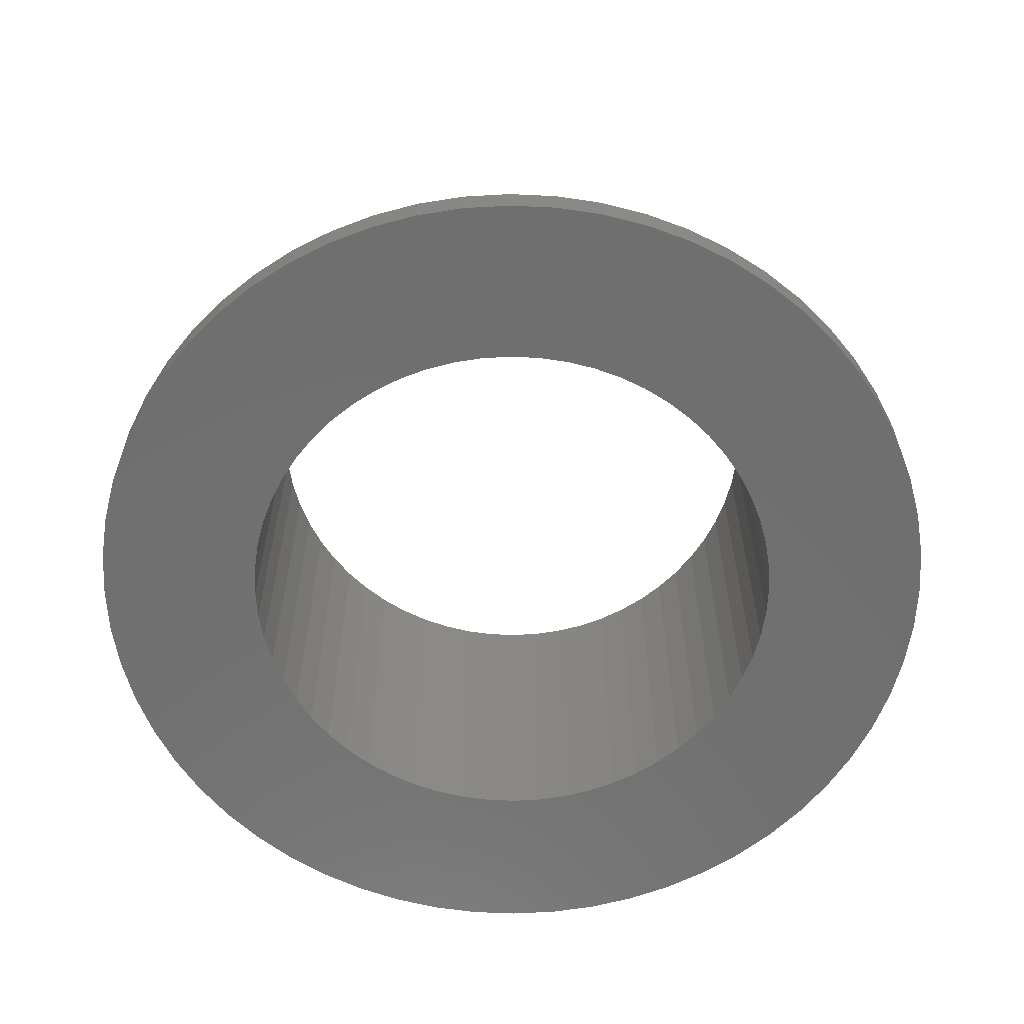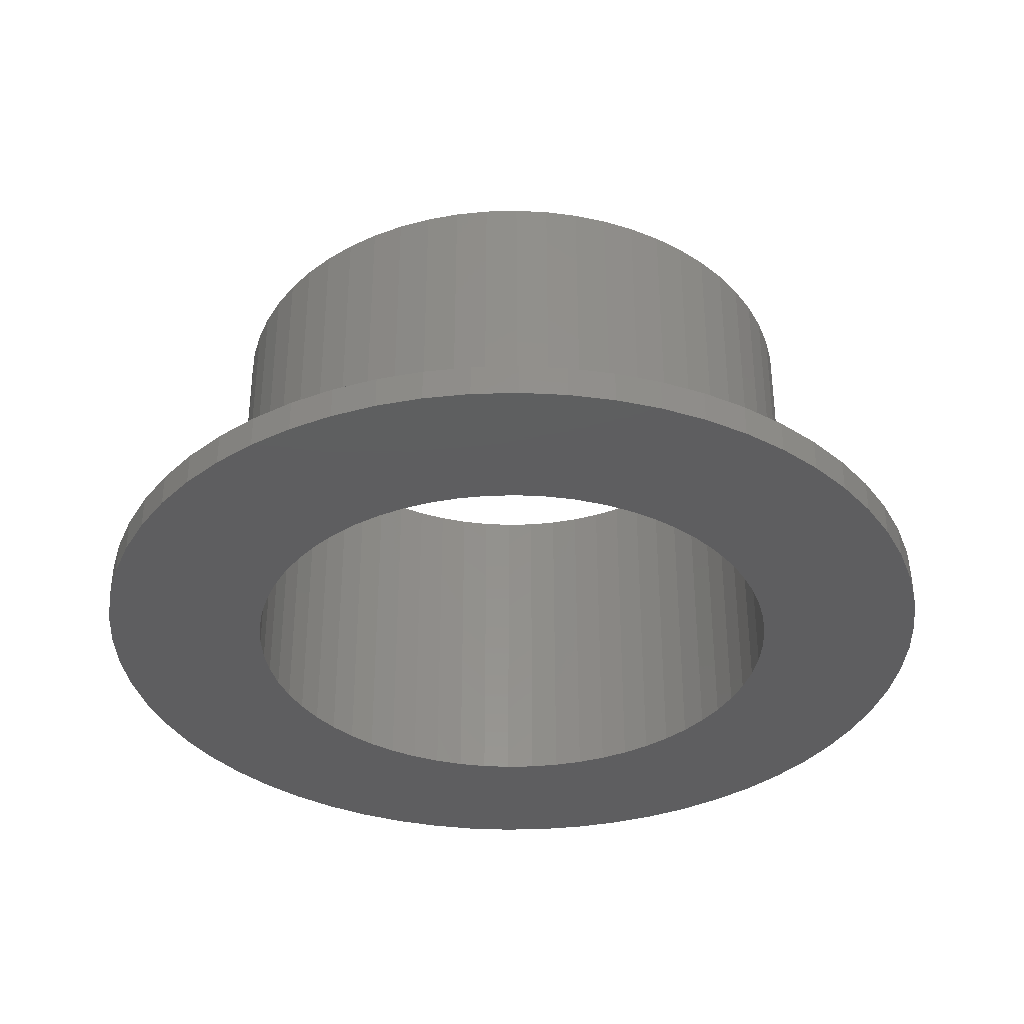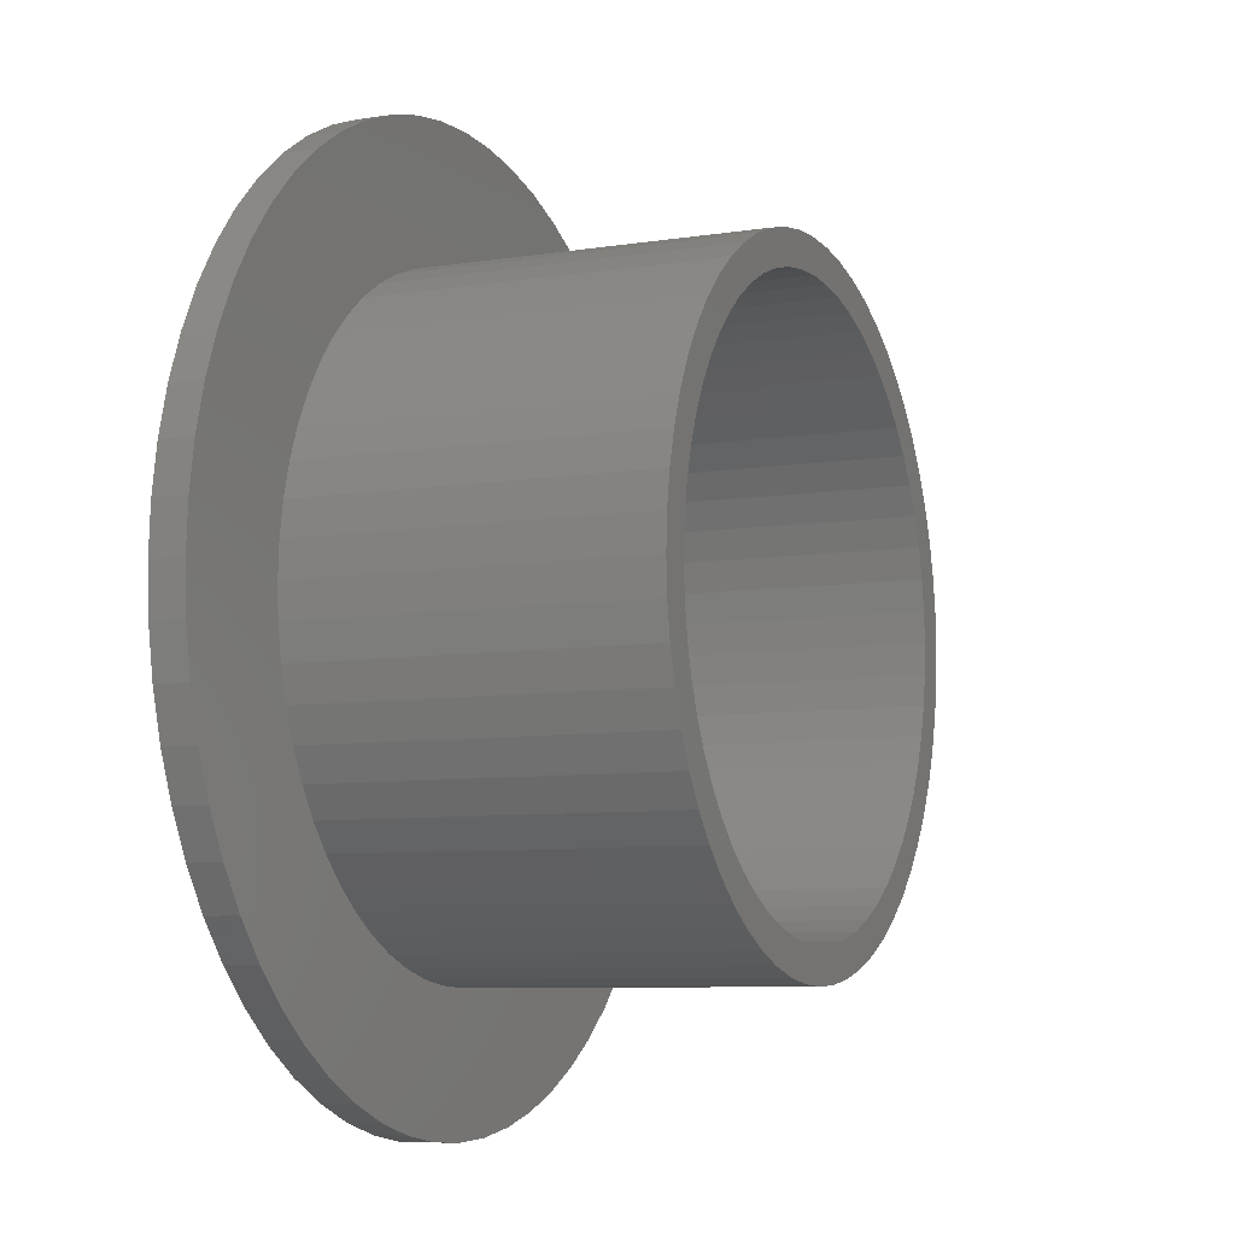
<metadata>
{"format":"stl","ext":"stl","renderer":"f3d","projection":"perspective","resolution":1024,"background":"white","views":[{"elev":-61.5,"azim":36.3,"up":"+Z"},{"elev":-35.8,"azim":53.1,"up":"+Z"},{"elev":-7.5,"azim":-65.6,"up":"+Y"}]}
</metadata>
<code>
# stl→obj: 360 verts, 720 faces
v 27.05 0 2
v 26.9 2.827 0
v 26.9 2.827 2
v 27.05 0 0
v -27.05 0 0
v -26.9 2.827 2
v -26.9 2.827 0
v -27.05 0 2
v 2.827 26.9 0
v 0 27.05 2
v 2.827 26.9 2
v 0 27.05 0
v -2.827 -26.9 0
v 0 -27.05 2
v -2.827 -26.9 2
v 0 -27.05 0
v -20.1 -18.1 0
v -21.88 -15.9 2
v -21.88 -15.9 0
v -20.1 -18.1 2
v 20.1 18.1 2
v 18.1 20.1 0
v 18.1 20.1 2
v 20.1 18.1 0
v -15.9 21.88 0
v -18.1 20.1 2
v -15.9 21.88 2
v -18.1 20.1 0
v -5.624 26.46 0
v -8.359 25.73 2
v -5.624 26.46 2
v -8.359 25.73 0
v 25.73 8.359 2
v 24.71 11 0
v 24.71 11 2
v 25.73 8.359 0
v 26.46 5.624 0
v 26.46 5.624 2
v 11 24.71 0
v 8.359 25.73 2
v 11 24.71 2
v 8.359 25.73 0
v 5.624 26.46 2
v 5.624 26.46 0
v 15.9 21.88 0
v 13.53 23.43 2
v 15.9 21.88 2
v 13.53 23.43 0
v -24.71 11 0
v -23.43 13.53 2
v -23.43 13.53 0
v -24.71 11 2
v -2.827 26.9 0
v -2.827 26.9 2
v 24.71 -11 2
v 25.73 -8.359 0
v 25.73 -8.359 2
v 24.71 -11 0
v 17.05 0 0
v 26.9 -2.827 0
v 16.96 -1.782 0
v 26.46 -5.624 0
v 16.68 -3.545 0
v 16.96 1.782 0
v 16.22 -5.269 0
v 15.58 -6.935 0
v 23.43 -13.53 0
v 16.68 3.545 0
v 14.77 -8.525 0
v 21.88 -15.9 0
v 13.79 -10.02 0
v 20.1 -18.1 0
v 16.22 5.269 0
v 12.67 -11.41 0
v 18.1 -20.1 0
v 15.58 6.935 0
v 11.41 -12.67 0
v 15.9 -21.88 0
v 10.02 -13.79 0
v 13.53 -23.43 0
v 8.525 -14.77 0
v 11 -24.71 0
v 6.935 -15.58 0
v 8.359 -25.73 0
v 5.269 -16.22 0
v 5.624 -26.46 0
v 3.545 -16.68 0
v 2.827 -26.9 0
v 1.782 -16.96 0
v 0 -17.05 0
v -1.782 -16.96 0
v -3.545 -16.68 0
v -5.624 -26.46 0
v -5.269 -16.22 0
v -8.359 -25.73 0
v -6.935 -15.58 0
v -11 -24.71 0
v -8.525 -14.77 0
v -13.53 -23.43 0
v -10.02 -13.79 0
v -15.9 -21.88 0
v -11.41 -12.67 0
v -18.1 -20.1 0
v -12.67 -11.41 0
v -13.79 -10.02 0
v -14.77 -8.525 0
v -23.43 -13.53 0
v -24.71 -11 0
v -15.58 -6.935 0
v 23.43 13.53 0
v 14.77 8.525 0
v 21.88 15.9 0
v 13.79 10.02 0
v 12.67 11.41 0
v 11.41 12.67 0
v 10.02 13.79 0
v 8.525 14.77 0
v 6.935 15.58 0
v 5.269 16.22 0
v 3.545 16.68 0
v 1.782 16.96 0
v 0 17.05 0
v -1.782 16.96 0
v -3.545 16.68 0
v -5.269 16.22 0
v -6.935 15.58 0
v -11 24.71 0
v -8.525 14.77 0
v -13.53 23.43 0
v -10.02 13.79 0
v -11.41 12.67 0
v -12.67 11.41 0
v -20.1 18.1 0
v -13.79 10.02 0
v -21.88 15.9 0
v -14.77 8.525 0
v -15.58 6.935 0
v -16.22 5.269 0
v -25.73 8.359 0
v -16.68 3.545 0
v -26.46 5.624 0
v -16.96 1.782 0
v -17.05 0 0
v -16.22 -5.269 0
v -25.73 -8.359 0
v -16.68 -3.545 0
v -26.46 -5.624 0
v -16.96 -1.782 0
v -26.9 -2.827 0
v 23.43 13.53 2
v 21.88 15.9 2
v -25.73 8.359 2
v -26.46 5.624 2
v -20.1 18.1 2
v -21.88 15.9 2
v 19.05 0 2
v 18.95 1.991 2
v 26.9 -2.827 2
v 18.63 3.961 2
v 18.95 -1.991 2
v 18.12 5.887 2
v 26.46 -5.624 2
v 17.4 7.748 2
v 18.63 -3.961 2
v 16.5 9.525 2
v 15.41 11.2 2
v 18.12 -5.887 2
v 14.16 12.75 2
v 12.75 14.16 2
v 11.2 15.41 2
v 9.525 16.5 2
v 7.748 17.4 2
v 5.887 18.12 2
v 3.961 18.63 2
v 1.991 18.95 2
v 0 19.05 2
v -1.991 18.95 2
v -3.961 18.63 2
v -5.887 18.12 2
v -7.748 17.4 2
v -11 24.71 2
v -9.525 16.5 2
v -13.53 23.43 2
v -11.2 15.41 2
v -12.75 14.16 2
v -14.16 12.75 2
v -15.41 11.2 2
v -16.5 9.525 2
v -17.4 7.748 2
v -18.12 5.887 2
v 17.4 -7.748 2
v 23.43 -13.53 2
v 16.5 -9.525 2
v 21.88 -15.9 2
v 15.41 -11.2 2
v 20.1 -18.1 2
v 14.16 -12.75 2
v 18.1 -20.1 2
v 12.75 -14.16 2
v 15.9 -21.88 2
v 11.2 -15.41 2
v 13.53 -23.43 2
v 9.525 -16.5 2
v 11 -24.71 2
v 7.748 -17.4 2
v 8.359 -25.73 2
v 5.887 -18.12 2
v 5.624 -26.46 2
v 3.961 -18.63 2
v 2.827 -26.9 2
v 1.991 -18.95 2
v 0 -19.05 2
v -1.991 -18.95 2
v -3.961 -18.63 2
v -5.624 -26.46 2
v -5.887 -18.12 2
v -8.359 -25.73 2
v -7.748 -17.4 2
v -11 -24.71 2
v -9.525 -16.5 2
v -13.53 -23.43 2
v -11.2 -15.41 2
v -15.9 -21.88 2
v -12.75 -14.16 2
v -18.1 -20.1 2
v -14.16 -12.75 2
v -15.41 -11.2 2
v -16.5 -9.525 2
v -23.43 -13.53 2
v -17.4 -7.748 2
v -24.71 -11 2
v -18.12 -5.887 2
v -25.73 -8.359 2
v -18.63 -3.961 2
v -26.46 -5.624 2
v -18.95 -1.991 2
v -26.9 -2.827 2
v -19.05 0 2
v -18.63 3.961 2
v -18.95 1.991 2
v 19.05 0 22.05
v 18.95 1.991 22.05
v -18.95 1.991 22.05
v -19.05 0 22.05
v -1.991 18.95 22.05
v 0 19.05 22.05
v 1.991 -18.95 22.05
v 0 -19.05 22.05
v 11.2 15.41 22.05
v 12.75 14.16 22.05
v -12.75 14.16 22.05
v -14.16 12.75 22.05
v -7.748 17.4 22.05
v -5.887 18.12 22.05
v 17.4 7.748 22.05
v 16.5 9.525 22.05
v 5.887 18.12 22.05
v 7.748 17.4 22.05
v 9.525 16.5 22.05
v -15.41 11.2 22.05
v -16.5 9.525 22.05
v -3.961 18.63 22.05
v 7.748 -17.4 22.05
v 5.887 -18.12 22.05
v 18.63 3.961 22.05
v 18.12 5.887 22.05
v 15.41 11.2 22.05
v 14.16 12.75 22.05
v 1.991 18.95 22.05
v 3.961 18.63 22.05
v -18.12 5.887 22.05
v -18.63 3.961 22.05
v -17.4 7.748 22.05
v 17.05 0 22.05
v 16.96 1.782 22.05
v 18.95 -1.991 22.05
v 16.68 3.545 22.05
v 16.96 -1.782 22.05
v 16.22 5.269 22.05
v 18.63 -3.961 22.05
v 16.68 -3.545 22.05
v 15.58 6.935 22.05
v 14.77 8.525 22.05
v 13.79 10.02 22.05
v 12.67 11.41 22.05
v 11.41 12.67 22.05
v 10.02 13.79 22.05
v 8.525 14.77 22.05
v 6.935 15.58 22.05
v 5.269 16.22 22.05
v 3.545 16.68 22.05
v 1.782 16.96 22.05
v 0 17.05 22.05
v -1.782 16.96 22.05
v -3.545 16.68 22.05
v -5.269 16.22 22.05
v -6.935 15.58 22.05
v -8.525 14.77 22.05
v -9.525 16.5 22.05
v -10.02 13.79 22.05
v -11.2 15.41 22.05
v -11.41 12.67 22.05
v -12.67 11.41 22.05
v -13.79 10.02 22.05
v -14.77 8.525 22.05
v -15.58 6.935 22.05
v -16.22 5.269 22.05
v -16.68 3.545 22.05
v 18.12 -5.887 22.05
v 16.22 -5.269 22.05
v 17.4 -7.748 22.05
v 15.58 -6.935 22.05
v 16.5 -9.525 22.05
v 14.77 -8.525 22.05
v 15.41 -11.2 22.05
v 13.79 -10.02 22.05
v 14.16 -12.75 22.05
v 12.67 -11.41 22.05
v 12.75 -14.16 22.05
v 11.41 -12.67 22.05
v 11.2 -15.41 22.05
v 10.02 -13.79 22.05
v 9.525 -16.5 22.05
v 8.525 -14.77 22.05
v 6.935 -15.58 22.05
v 5.269 -16.22 22.05
v 3.961 -18.63 22.05
v 3.545 -16.68 22.05
v 1.782 -16.96 22.05
v 0 -17.05 22.05
v -1.782 -16.96 22.05
v -1.991 -18.95 22.05
v -3.545 -16.68 22.05
v -3.961 -18.63 22.05
v -5.269 -16.22 22.05
v -5.887 -18.12 22.05
v -6.935 -15.58 22.05
v -7.748 -17.4 22.05
v -8.525 -14.77 22.05
v -9.525 -16.5 22.05
v -10.02 -13.79 22.05
v -11.2 -15.41 22.05
v -11.41 -12.67 22.05
v -12.75 -14.16 22.05
v -12.67 -11.41 22.05
v -14.16 -12.75 22.05
v -13.79 -10.02 22.05
v -15.41 -11.2 22.05
v -14.77 -8.525 22.05
v -16.5 -9.525 22.05
v -15.58 -6.935 22.05
v -17.4 -7.748 22.05
v -16.22 -5.269 22.05
v -18.12 -5.887 22.05
v -16.68 -3.545 22.05
v -18.63 -3.961 22.05
v -16.96 -1.782 22.05
v -18.95 -1.991 22.05
v -17.05 0 22.05
v -16.96 1.782 22.05
f 1 2 3
f 2 1 4
f 5 6 7
f 6 5 8
f 9 10 11
f 10 9 12
f 13 14 15
f 14 13 16
f 17 18 19
f 18 17 20
f 21 22 23
f 22 21 24
f 25 26 27
f 26 25 28
f 29 30 31
f 30 29 32
f 33 34 35
f 34 33 36
f 3 37 38
f 37 3 2
f 39 40 41
f 40 39 42
f 42 43 40
f 43 42 44
f 45 46 47
f 46 45 48
f 49 50 51
f 50 49 52
f 53 31 54
f 31 53 29
f 55 56 57
f 56 55 58
f 59 4 60
f 61 60 62
f 4 59 2
f 63 62 56
f 64 2 59
f 65 56 58
f 2 64 37
f 66 58 67
f 68 37 64
f 69 67 70
f 37 68 36
f 71 70 72
f 73 36 68
f 74 72 75
f 36 73 34
f 76 34 73
f 60 61 59
f 62 63 61
f 56 65 63
f 77 75 78
f 58 66 65
f 67 69 66
f 70 71 69
f 79 78 80
f 72 74 71
f 75 77 74
f 81 80 82
f 78 79 77
f 80 81 79
f 83 82 84
f 82 83 81
f 85 84 86
f 84 85 83
f 86 87 85
f 88 87 86
f 88 89 87
f 16 89 88
f 16 90 89
f 16 91 90
f 13 91 16
f 13 92 91
f 93 92 13
f 92 93 94
f 95 94 93
f 94 95 96
f 97 96 95
f 96 97 98
f 99 98 97
f 98 99 100
f 101 100 99
f 100 101 102
f 103 102 101
f 102 103 104
f 17 104 103
f 104 17 105
f 19 105 17
f 105 19 106
f 107 106 19
f 108 109 107
f 106 107 109
f 34 76 110
f 111 110 76
f 110 111 112
f 113 112 111
f 112 113 24
f 114 24 113
f 24 114 22
f 115 22 114
f 22 115 45
f 116 45 115
f 45 116 48
f 117 48 116
f 48 117 39
f 118 39 117
f 39 118 42
f 119 42 118
f 42 119 44
f 120 44 119
f 120 9 44
f 121 9 120
f 122 9 121
f 122 12 9
f 123 12 122
f 123 53 12
f 124 53 123
f 29 124 125
f 124 29 53
f 32 125 126
f 125 32 29
f 127 126 128
f 129 128 130
f 126 127 32
f 25 130 131
f 28 131 132
f 128 129 127
f 133 132 134
f 135 134 136
f 51 136 137
f 130 25 129
f 49 137 138
f 139 138 140
f 141 140 142
f 131 28 25
f 7 142 143
f 109 108 144
f 145 144 108
f 132 133 28
f 144 145 146
f 134 135 133
f 147 146 145
f 136 51 135
f 146 147 148
f 137 49 51
f 149 148 147
f 138 139 49
f 148 149 143
f 140 141 139
f 5 143 149
f 142 7 141
f 143 5 7
f 38 36 33
f 36 38 37
f 150 112 151
f 112 150 110
f 151 24 21
f 24 151 112
f 35 110 150
f 110 35 34
f 44 11 43
f 11 44 9
f 48 41 46
f 41 48 39
f 22 47 23
f 47 22 45
f 141 152 139
f 152 141 153
f 135 154 133
f 154 135 155
f 133 26 28
f 26 133 154
f 51 155 135
f 155 51 50
f 139 52 49
f 52 139 152
f 7 153 141
f 153 7 6
f 156 1 3
f 157 3 38
f 1 156 158
f 159 38 33
f 160 158 156
f 161 33 35
f 158 160 162
f 163 35 150
f 164 162 160
f 165 150 151
f 162 164 57
f 166 151 21
f 167 57 164
f 57 167 55
f 3 157 156
f 38 159 157
f 33 161 159
f 168 21 23
f 35 163 161
f 150 165 163
f 169 23 47
f 151 166 165
f 21 168 166
f 170 47 46
f 23 169 168
f 47 170 169
f 171 46 41
f 46 171 170
f 172 41 40
f 41 172 171
f 40 173 172
f 43 173 40
f 43 174 173
f 11 174 43
f 11 175 174
f 10 175 11
f 10 176 175
f 10 177 176
f 54 177 10
f 54 178 177
f 31 178 54
f 31 179 178
f 30 179 31
f 179 30 180
f 181 180 30
f 180 181 182
f 183 182 181
f 182 183 184
f 27 184 183
f 184 27 185
f 26 185 27
f 185 26 186
f 154 186 26
f 186 154 187
f 155 187 154
f 187 155 188
f 50 188 155
f 188 50 189
f 52 189 50
f 189 52 190
f 191 55 167
f 55 191 192
f 193 192 191
f 192 193 194
f 195 194 193
f 194 195 196
f 197 196 195
f 196 197 198
f 199 198 197
f 198 199 200
f 201 200 199
f 200 201 202
f 203 202 201
f 202 203 204
f 205 204 203
f 204 205 206
f 207 206 205
f 207 208 206
f 209 208 207
f 209 210 208
f 211 210 209
f 212 210 211
f 212 14 210
f 213 14 212
f 213 15 14
f 214 15 213
f 214 215 15
f 216 215 214
f 217 216 218
f 216 217 215
f 219 218 220
f 218 219 217
f 221 220 222
f 223 222 224
f 220 221 219
f 225 224 226
f 20 226 227
f 222 223 221
f 18 227 228
f 229 228 230
f 224 225 223
f 231 230 232
f 233 232 234
f 235 234 236
f 237 236 238
f 152 190 52
f 226 20 225
f 190 152 239
f 227 18 20
f 153 239 152
f 228 229 18
f 239 153 240
f 230 231 229
f 6 240 153
f 232 233 231
f 240 6 238
f 234 235 233
f 8 238 6
f 236 237 235
f 238 8 237
f 127 183 181
f 183 127 129
f 32 181 30
f 181 32 127
f 129 27 183
f 27 129 25
f 12 54 10
f 54 12 53
f 158 4 1
f 4 158 60
f 16 210 14
f 210 16 88
f 86 206 208
f 206 86 84
f 78 198 200
f 198 78 75
f 82 202 204
f 202 82 80
f 196 70 194
f 70 196 72
f 192 58 55
f 58 192 67
f 103 20 17
f 20 103 225
f 101 221 223
f 221 101 99
f 97 217 219
f 217 97 95
f 93 15 215
f 15 93 13
f 108 233 145
f 233 108 231
f 19 229 107
f 229 19 18
f 145 235 147
f 235 145 233
f 149 8 5
f 8 149 237
f 88 208 210
f 208 88 86
f 84 204 206
f 204 84 82
f 198 72 196
f 72 198 75
f 80 200 202
f 200 80 78
f 194 67 192
f 67 194 70
f 162 60 158
f 60 162 62
f 57 62 162
f 62 57 56
f 103 223 225
f 223 103 101
f 99 219 221
f 219 99 97
f 95 215 217
f 215 95 93
f 107 231 108
f 231 107 229
f 147 237 149
f 237 147 235
f 241 157 242
f 157 241 156
f 238 243 240
f 243 238 244
f 176 245 246
f 245 176 177
f 212 247 248
f 247 212 211
f 169 249 250
f 249 169 170
f 186 251 185
f 251 186 252
f 179 253 254
f 253 179 180
f 255 165 256
f 165 255 163
f 172 257 258
f 257 172 173
f 171 258 259
f 258 171 172
f 188 260 187
f 260 188 261
f 187 252 186
f 252 187 260
f 178 254 262
f 254 178 179
f 207 263 264
f 263 207 205
f 265 161 266
f 161 265 159
f 242 159 265
f 159 242 157
f 266 163 255
f 163 266 161
f 267 168 268
f 168 267 166
f 268 169 250
f 169 268 168
f 256 166 267
f 166 256 165
f 174 269 270
f 269 174 175
f 175 246 269
f 246 175 176
f 170 259 249
f 259 170 171
f 239 271 190
f 271 239 272
f 189 261 188
f 261 189 273
f 190 273 189
f 273 190 271
f 240 272 239
f 272 240 243
f 274 241 242
f 275 242 265
f 241 274 276
f 277 265 266
f 278 276 274
f 279 266 255
f 276 278 280
f 281 280 278
f 242 275 274
f 265 277 275
f 282 255 256
f 266 279 277
f 255 282 279
f 283 256 267
f 256 283 282
f 284 267 268
f 267 284 283
f 285 268 250
f 268 285 284
f 250 286 285
f 249 286 250
f 249 287 286
f 259 287 249
f 259 288 287
f 258 288 259
f 258 289 288
f 257 289 258
f 257 290 289
f 270 290 257
f 270 291 290
f 269 291 270
f 269 292 291
f 246 292 269
f 246 293 292
f 246 294 293
f 245 294 246
f 245 295 294
f 262 295 245
f 262 296 295
f 254 296 262
f 254 297 296
f 253 297 254
f 253 298 297
f 299 298 253
f 299 300 298
f 301 300 299
f 301 302 300
f 251 302 301
f 302 251 303
f 252 303 251
f 303 252 304
f 260 304 252
f 304 260 305
f 261 305 260
f 305 261 306
f 273 306 261
f 306 273 307
f 271 307 273
f 272 308 271
f 307 271 308
f 280 281 309
f 310 309 281
f 309 310 311
f 312 311 310
f 311 312 313
f 314 313 312
f 313 314 315
f 316 315 314
f 315 316 317
f 318 317 316
f 317 318 319
f 320 319 318
f 320 321 319
f 322 321 320
f 322 323 321
f 324 323 322
f 324 263 323
f 325 263 324
f 325 264 263
f 326 264 325
f 326 327 264
f 328 327 326
f 328 247 327
f 329 247 328
f 330 247 329
f 330 248 247
f 331 248 330
f 331 332 248
f 333 332 331
f 333 334 332
f 335 334 333
f 335 336 334
f 337 336 335
f 337 338 336
f 339 338 337
f 339 340 338
f 341 340 339
f 341 342 340
f 343 342 341
f 344 343 345
f 343 344 342
f 346 345 347
f 345 346 344
f 348 347 349
f 347 348 346
f 350 349 351
f 352 351 353
f 349 350 348
f 354 353 355
f 356 355 357
f 351 352 350
f 358 357 359
f 308 272 360
f 243 360 272
f 353 354 352
f 360 243 359
f 355 356 354
f 244 359 243
f 357 358 356
f 359 244 358
f 180 299 253
f 299 180 182
f 182 301 299
f 301 182 184
f 184 251 301
f 251 184 185
f 177 262 245
f 262 177 178
f 317 195 315
f 195 317 197
f 311 167 309
f 167 311 191
f 205 323 263
f 323 205 203
f 173 270 257
f 270 173 174
f 203 321 323
f 321 203 201
f 315 193 313
f 193 315 195
f 309 164 280
f 164 309 167
f 280 160 276
f 160 280 164
f 276 156 241
f 156 276 160
f 218 336 338
f 336 218 216
f 226 348 227
f 348 226 346
f 232 356 234
f 356 232 354
f 230 354 232
f 354 230 352
f 236 244 238
f 244 236 358
f 211 327 247
f 327 211 209
f 313 191 311
f 191 313 193
f 224 346 226
f 346 224 344
f 227 350 228
f 350 227 348
f 228 352 230
f 352 228 350
f 234 358 236
f 358 234 356
f 209 264 327
f 264 209 207
f 319 197 317
f 197 319 199
f 201 319 321
f 319 201 199
f 224 342 344
f 342 224 222
f 214 332 334
f 332 214 213
f 216 334 336
f 334 216 214
f 213 248 332
f 248 213 212
f 220 338 340
f 338 220 218
f 222 340 342
f 340 222 220
f 59 275 64
f 275 59 274
f 359 142 360
f 142 359 143
f 123 293 294
f 293 123 122
f 89 330 329
f 330 89 90
f 114 286 115
f 286 114 285
f 303 131 302
f 131 303 132
f 128 297 298
f 297 128 126
f 76 283 111
f 283 76 282
f 119 289 290
f 289 119 118
f 117 287 288
f 287 117 116
f 307 137 306
f 137 307 138
f 125 295 296
f 295 125 124
f 83 326 325
f 326 83 85
f 65 281 63
f 281 65 310
f 68 279 73
f 279 68 277
f 64 277 68
f 277 64 275
f 73 282 76
f 282 73 279
f 113 285 114
f 285 113 284
f 111 284 113
f 284 111 283
f 121 291 292
f 291 121 120
f 120 290 291
f 290 120 119
f 122 292 293
f 292 122 121
f 118 288 289
f 288 118 117
f 116 286 287
f 286 116 115
f 305 134 304
f 134 305 136
f 304 132 303
f 132 304 134
f 306 136 305
f 136 306 137
f 308 138 307
f 138 308 140
f 360 140 308
f 140 360 142
f 130 298 300
f 298 130 128
f 131 300 302
f 300 131 130
f 126 296 297
f 296 126 125
f 124 294 295
f 294 124 123
f 357 143 359
f 143 357 148
f 79 324 322
f 324 79 81
f 77 318 74
f 318 77 320
f 63 278 61
f 278 63 281
f 61 274 59
f 274 61 278
f 92 335 333
f 335 92 94
f 345 105 347
f 105 345 104
f 87 329 328
f 329 87 89
f 81 325 324
f 325 81 83
f 69 312 66
f 312 69 314
f 74 316 71
f 316 74 318
f 94 337 335
f 337 94 96
f 343 104 345
f 104 343 102
f 351 144 353
f 144 351 109
f 353 146 355
f 146 353 144
f 355 148 357
f 148 355 146
f 77 322 320
f 322 77 79
f 85 328 326
f 328 85 87
f 66 310 65
f 310 66 312
f 71 314 69
f 314 71 316
f 100 343 341
f 343 100 102
f 91 333 331
f 333 91 92
f 90 331 330
f 331 90 91
f 347 106 349
f 106 347 105
f 349 109 351
f 109 349 106
f 96 339 337
f 339 96 98
f 98 341 339
f 341 98 100

</code>
